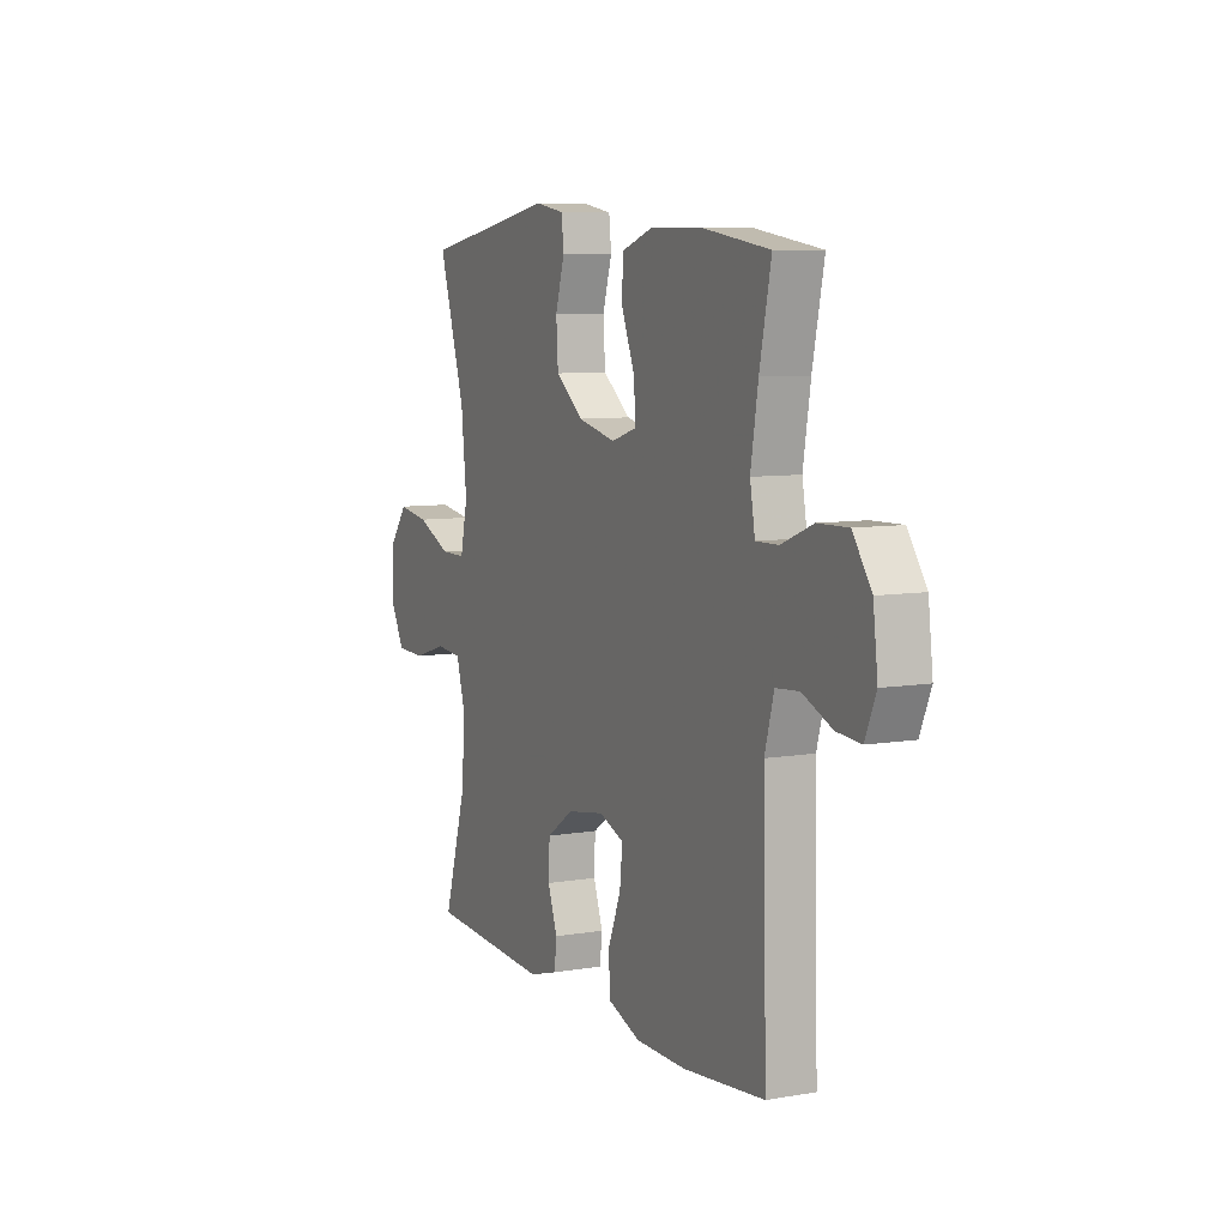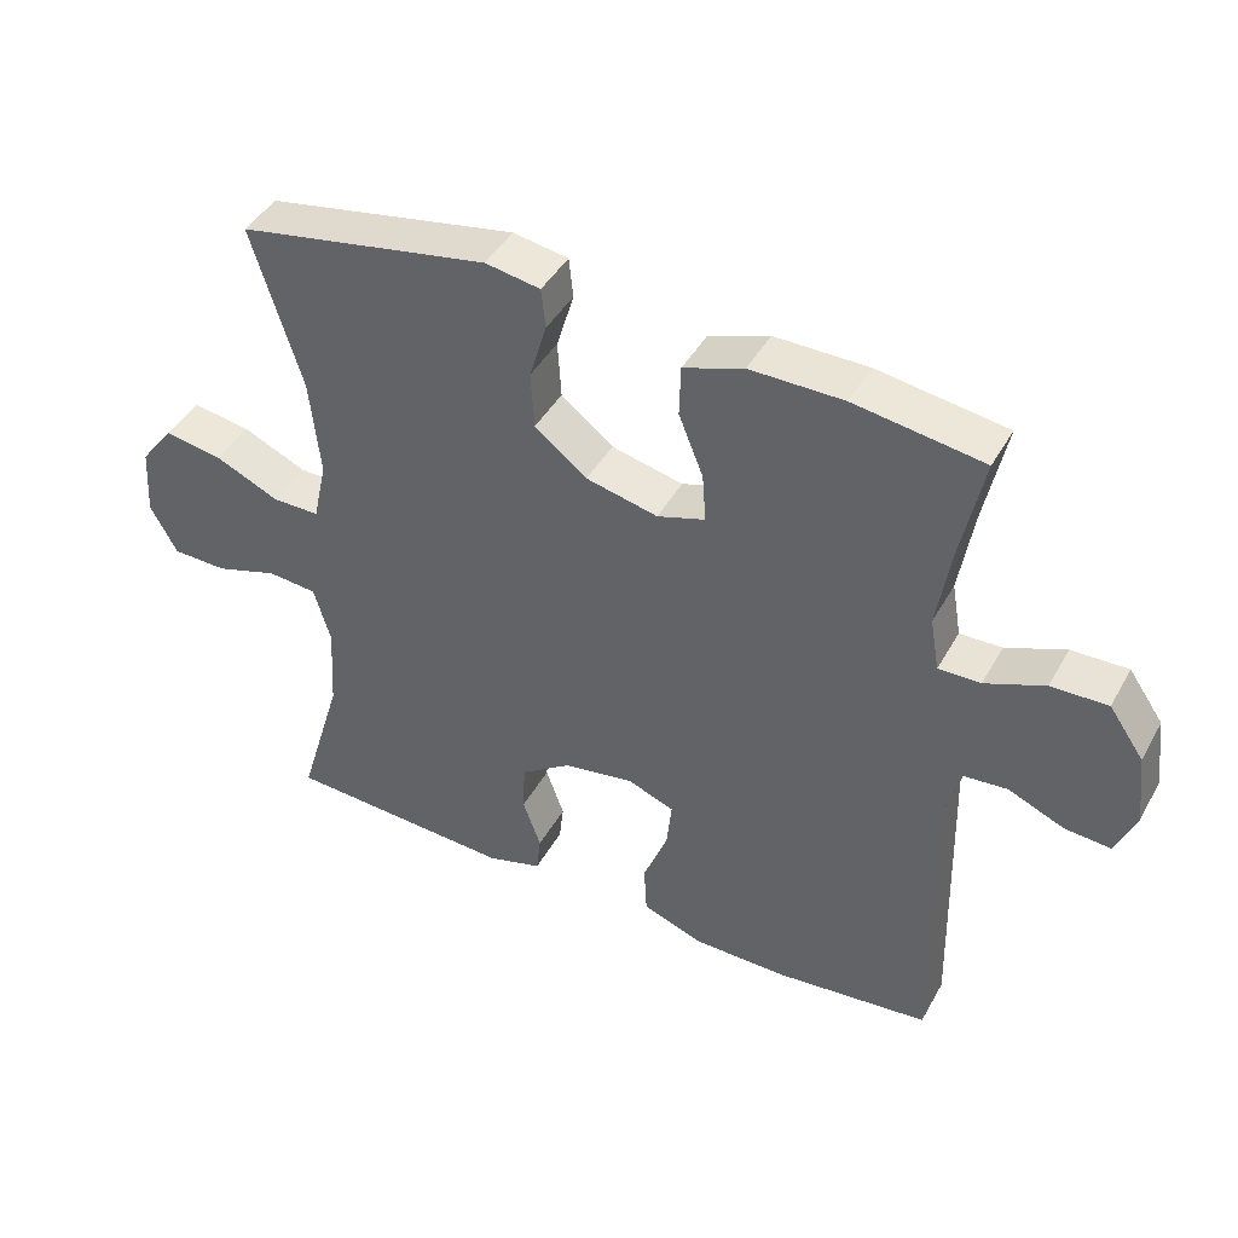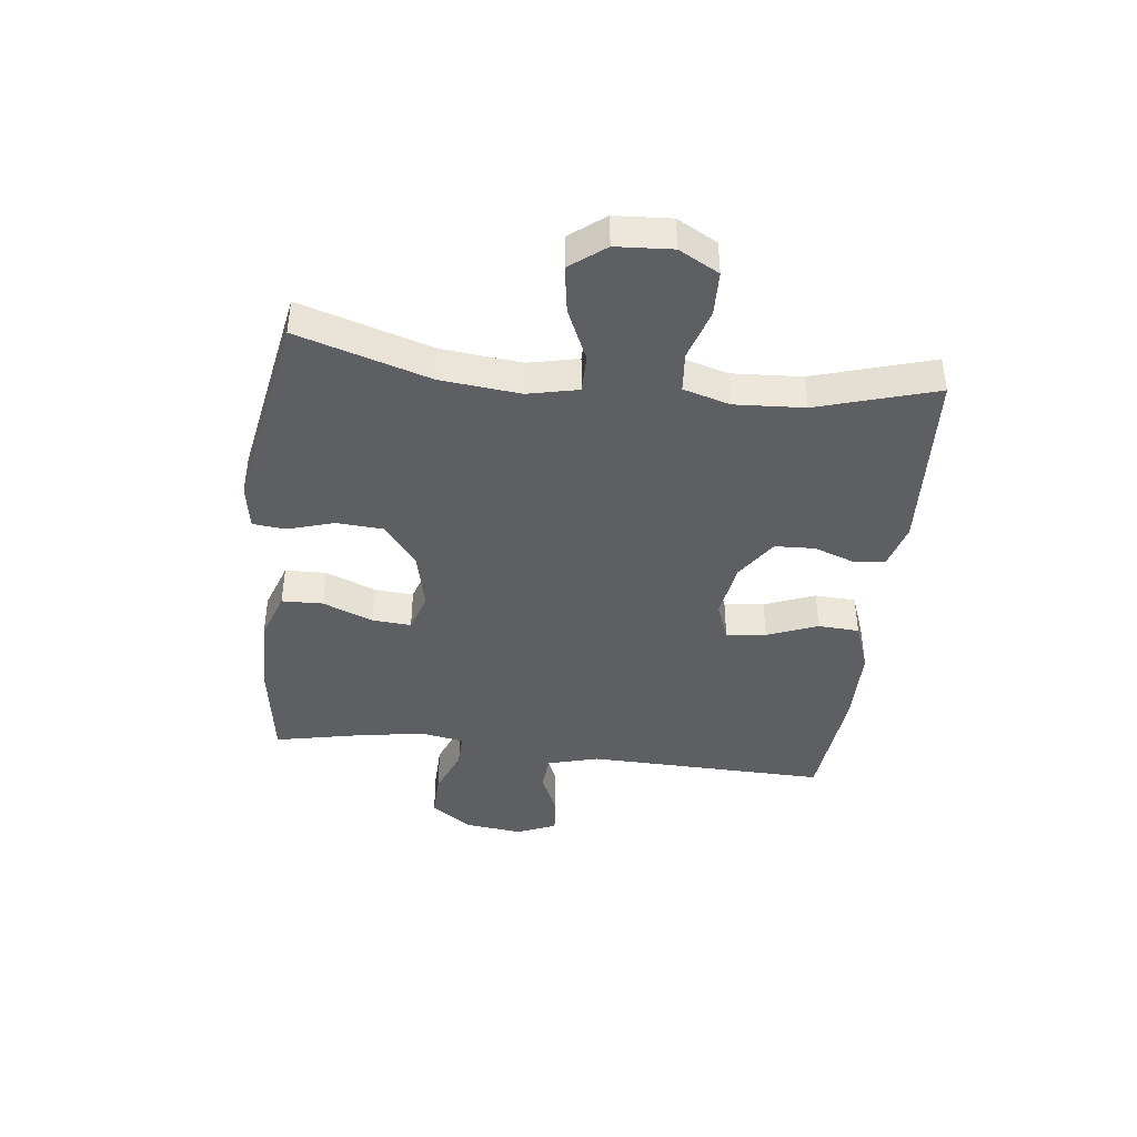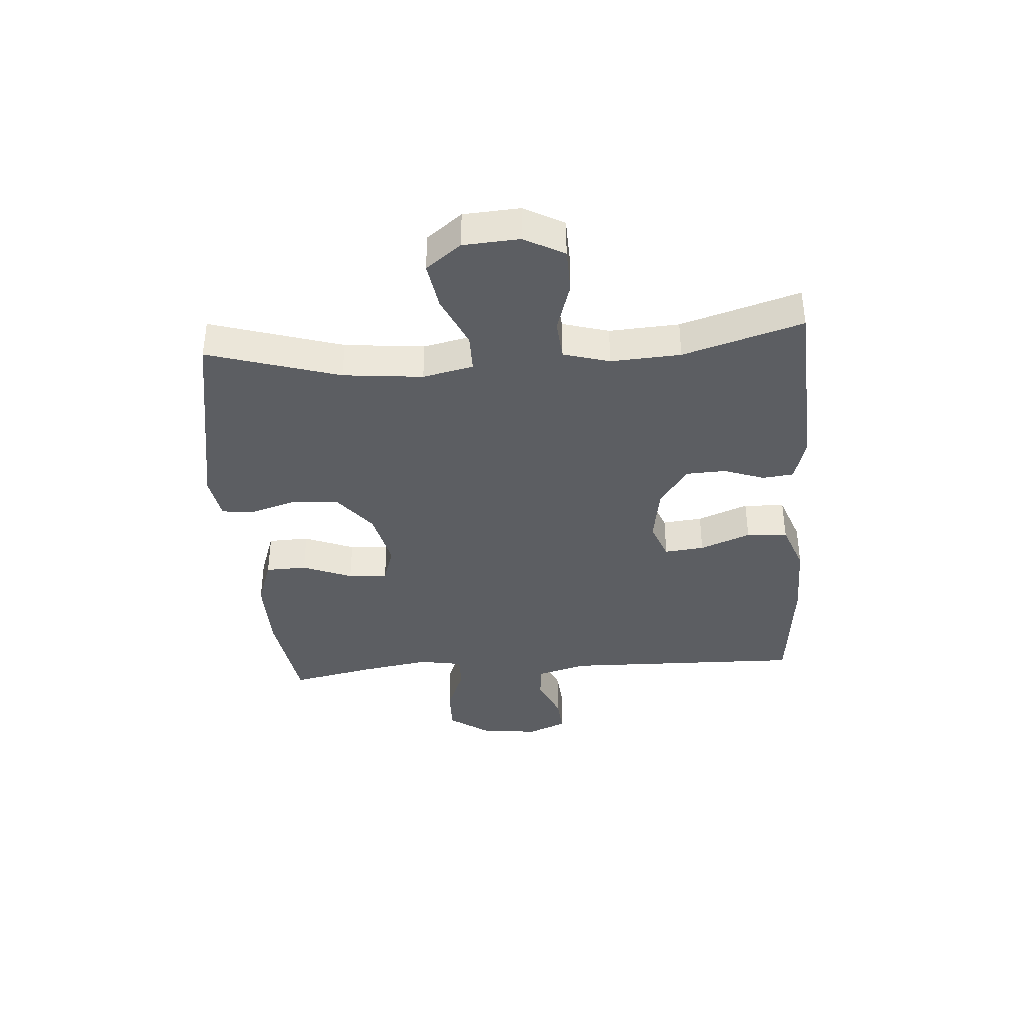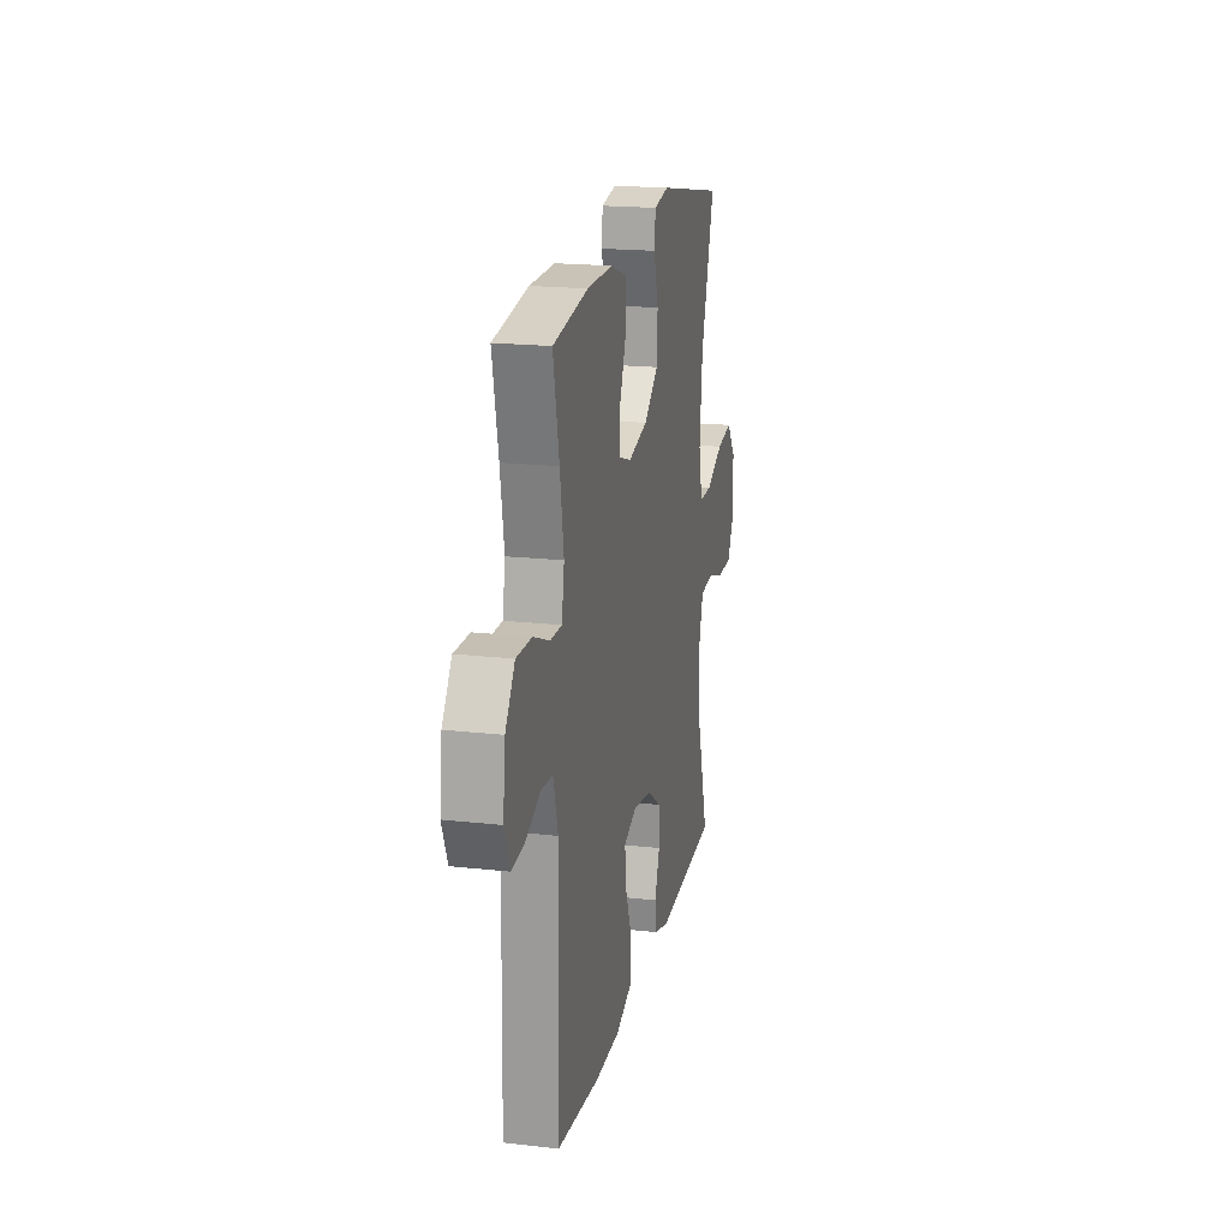
<metadata>
{"format":"obj","ext":"obj","renderer":"f3d","projection":"perspective","resolution":1024,"background":"white","views":[{"elev":7.8,"azim":-115.6,"up":"+Z"},{"elev":43.3,"azim":-152.6,"up":"+Z"},{"elev":-41.9,"azim":83.3,"up":"+Y"},{"elev":-38.0,"azim":94.3,"up":"+Y"},{"elev":19.0,"azim":-77.9,"up":"+Z"}]}
</metadata>
<code>
v 0.5 0.07 0.5
v 0.431 0.07 0.275
v 0.417 0.07 0.139
v 0.436 0.07 0.053
v 0.501 0.07 0.053
v 0.59 0.07 0.093
v 0.671 0.07 0.106
v 0.717 0.07 0.046
v 0.723 0.07 -0.05
v 0.686 0.07 -0.118
v 0.61 0.07 -0.12
v 0.523 0.07 -0.093
v 0.455 0.07 -0.099
v 0.432 0.07 -0.178
v 0.439 0.07 -0.297
v 0.5 0.07 -0.5
v 0.183 0.07 -0.518
v 0.107 0.07 -0.496
v 0.101 0.07 -0.443
v 0.126 0.07 -0.373
v 0.123 0.07 -0.305
v 0.053 0.07 -0.257
v -0.044 0.07 -0.241
v -0.109 0.07 -0.266
v -0.102 0.07 -0.334
v -0.068 0.07 -0.42
v -0.072 0.07 -0.49
v -0.157 0.07 -0.521
v -0.288 0.07 -0.522
v -0.5 0.07 -0.5
v -0.49 0.07 -0.089
v -0.514 0.07 -0.002
v -0.574 0.07 0.003
v -0.651 0.07 -0.03
v -0.714 0.07 -0.035
v -0.742 0.07 0.032
v -0.73 0.07 0.131
v -0.682 0.07 0.2
v -0.604 0.07 0.198
v -0.522 0.07 0.165
v -0.464 0.07 0.164
v -0.451 0.07 0.238
v -0.47 0.07 0.355
v -0.5 0.07 0.5
v -0.322 0.07 0.527
v -0.193 0.07 0.528
v -0.11 0.07 0.499
v -0.108 0.07 0.429
v -0.142 0.07 0.344
v -0.147 0.07 0.277
v -0.081 0.07 0.256
v 0.018 0.07 0.279
v 0.09 0.07 0.336
v 0.095 0.07 0.415
v 0.071 0.07 0.495
v 0.077 0.07 0.55
v 0.153 0.07 0.563
v 0.5 0 0.5
v 0.431 0 0.275
v 0.417 0 0.139
v 0.436 0 0.053
v 0.501 0 0.053
v 0.59 0 0.093
v 0.671 0 0.106
v 0.717 0 0.046
v 0.723 0 -0.05
v 0.686 0 -0.118
v 0.61 0 -0.12
v 0.523 0 -0.093
v 0.455 0 -0.099
v 0.432 0 -0.178
v 0.439 0 -0.297
v 0.5 0 -0.5
v 0.183 0 -0.518
v 0.107 0 -0.496
v 0.101 0 -0.443
v 0.126 0 -0.373
v 0.123 0 -0.305
v 0.053 0 -0.257
v -0.044 0 -0.241
v -0.109 0 -0.266
v -0.102 0 -0.334
v -0.068 0 -0.42
v -0.072 0 -0.49
v -0.157 0 -0.521
v -0.288 0 -0.522
v -0.5 0 -0.5
v -0.49 0 -0.089
v -0.514 0 -0.002
v -0.574 0 0.003
v -0.651 0 -0.03
v -0.714 0 -0.035
v -0.742 0 0.032
v -0.73 0 0.131
v -0.682 0 0.2
v -0.604 0 0.198
v -0.522 0 0.165
v -0.464 0 0.164
v -0.451 0 0.238
v -0.47 0 0.355
v -0.5 0 0.5
v -0.322 0 0.527
v -0.193 0 0.528
v -0.11 0 0.499
v -0.108 0 0.429
v -0.142 0 0.344
v -0.147 0 0.277
v -0.081 0 0.256
v 0.018 0 0.279
v 0.09 0 0.336
v 0.095 0 0.415
v 0.071 0 0.495
v 0.077 0 0.55
v 0.153 0 0.563
f 54 55 56 57
f 53 54 57 1
f 52 53 1 2
f 51 52 2 3
f 46 47 48 49
f 46 49 50
f 43 44 45 46
f 42 43 46 50
f 41 42 50 51
f 37 38 39 40
f 37 40 41
f 36 37 41
f 33 34 35 36
f 32 33 36 41
f 31 32 41 51
f 25 26 27 28
f 24 25 28 29
f 17 18 19 20
f 15 16 17 20
f 14 15 20 21
f 13 14 21 22
f 9 10 11 12
f 9 12 13
f 8 9 13
f 5 6 7 8
f 4 5 8 13
f 24 29 30 31
f 23 24 31 51
f 13 22 23 51
f 3 4 13 51
f 114 113 112 111
f 58 114 111 110
f 59 58 110 109
f 60 59 109 108
f 106 105 104 103
f 107 106 103
f 103 102 101 100
f 107 103 100 99
f 108 107 99 98
f 97 96 95 94
f 98 97 94
f 98 94 93
f 93 92 91 90
f 98 93 90 89
f 108 98 89 88
f 85 84 83 82
f 86 85 82 81
f 77 76 75 74
f 77 74 73 72
f 78 77 72 71
f 79 78 71 70
f 69 68 67 66
f 70 69 66
f 70 66 65
f 65 64 63 62
f 70 65 62 61
f 88 87 86 81
f 108 88 81 80
f 108 80 79 70
f 108 70 61 60
f 1 58 59 2
f 2 59 60 3
f 3 60 61 4
f 4 61 62 5
f 5 62 63 6
f 6 63 64 7
f 7 64 65 8
f 8 65 66 9
f 9 66 67 10
f 10 67 68 11
f 11 68 69 12
f 12 69 70 13
f 13 70 71 14
f 14 71 72 15
f 15 72 73 16
f 16 73 74 17
f 17 74 75 18
f 18 75 76 19
f 19 76 77 20
f 20 77 78 21
f 21 78 79 22
f 22 79 80 23
f 23 80 81 24
f 24 81 82 25
f 25 82 83 26
f 26 83 84 27
f 27 84 85 28
f 28 85 86 29
f 29 86 87 30
f 30 87 88 31
f 31 88 89 32
f 32 89 90 33
f 33 90 91 34
f 34 91 92 35
f 35 92 93 36
f 36 93 94 37
f 37 94 95 38
f 38 95 96 39
f 39 96 97 40
f 40 97 98 41
f 41 98 99 42
f 42 99 100 43
f 43 100 101 44
f 44 101 102 45
f 45 102 103 46
f 46 103 104 47
f 47 104 105 48
f 48 105 106 49
f 49 106 107 50
f 50 107 108 51
f 51 108 109 52
f 52 109 110 53
f 53 110 111 54
f 54 111 112 55
f 55 112 113 56
f 56 113 114 57
f 57 114 58 1

</code>
